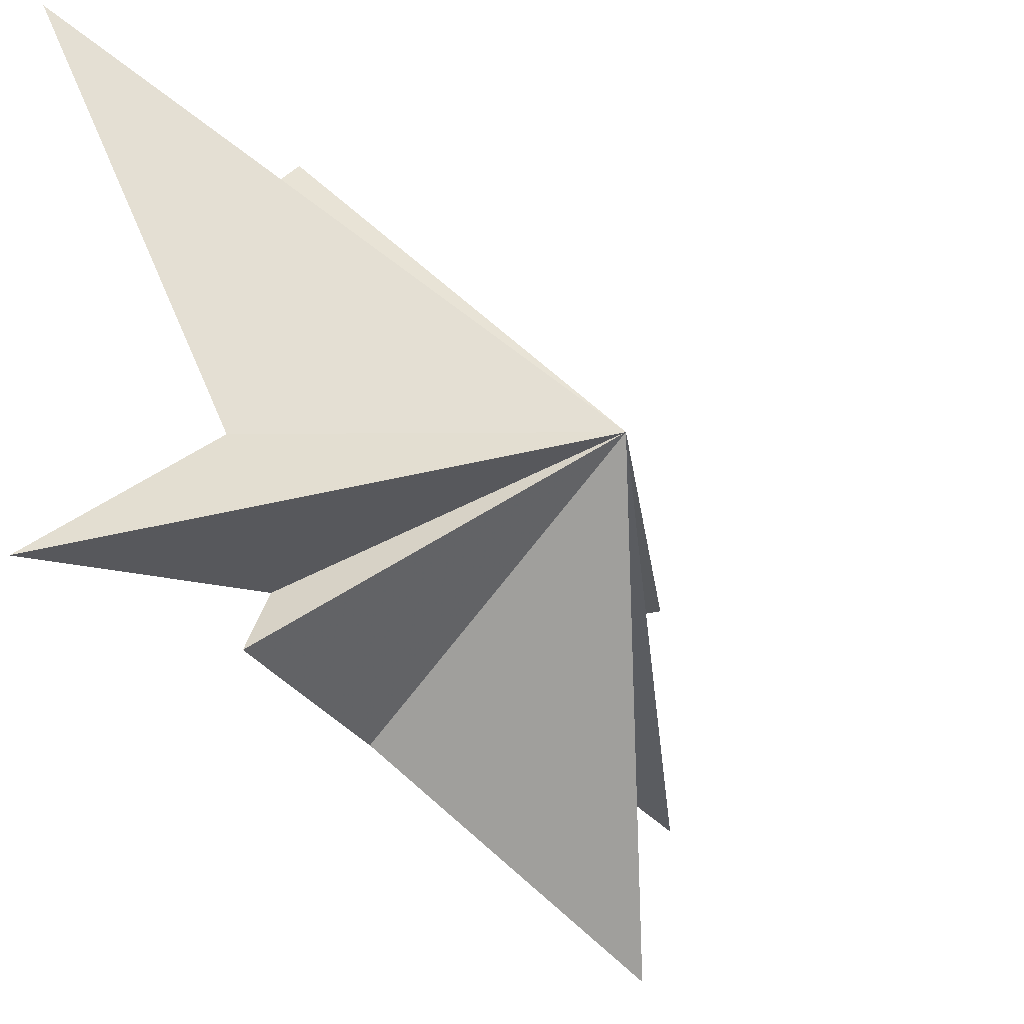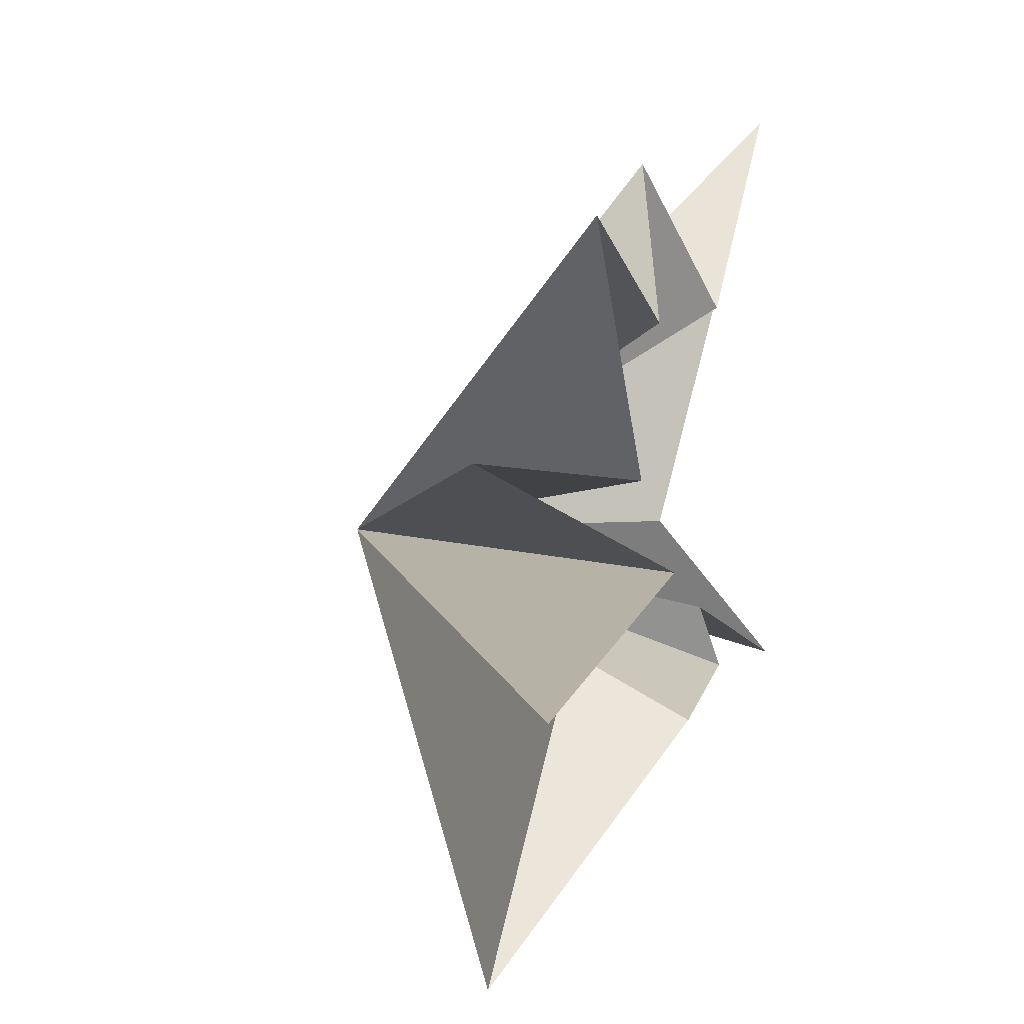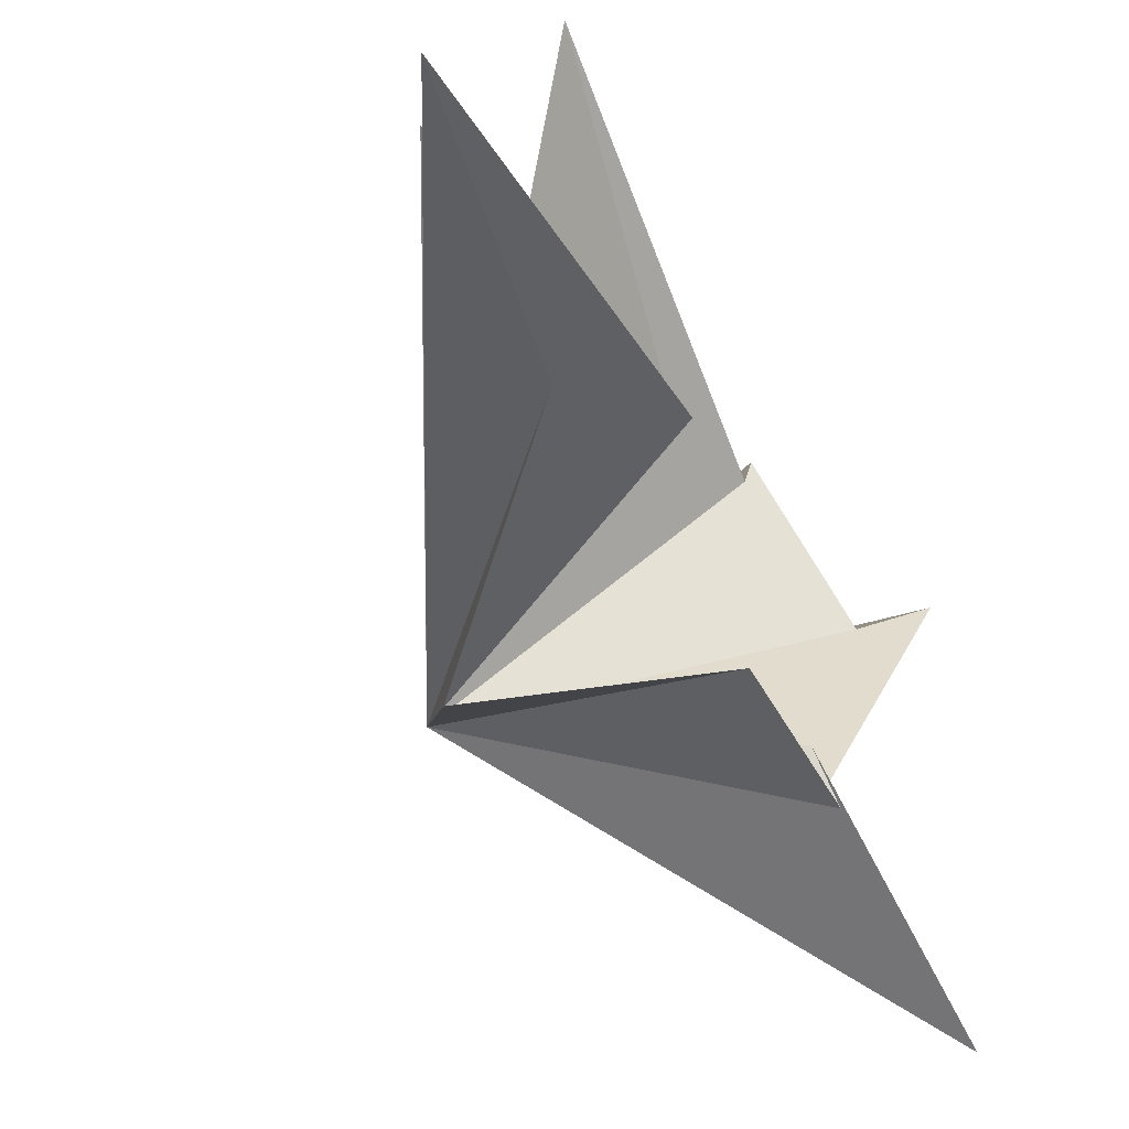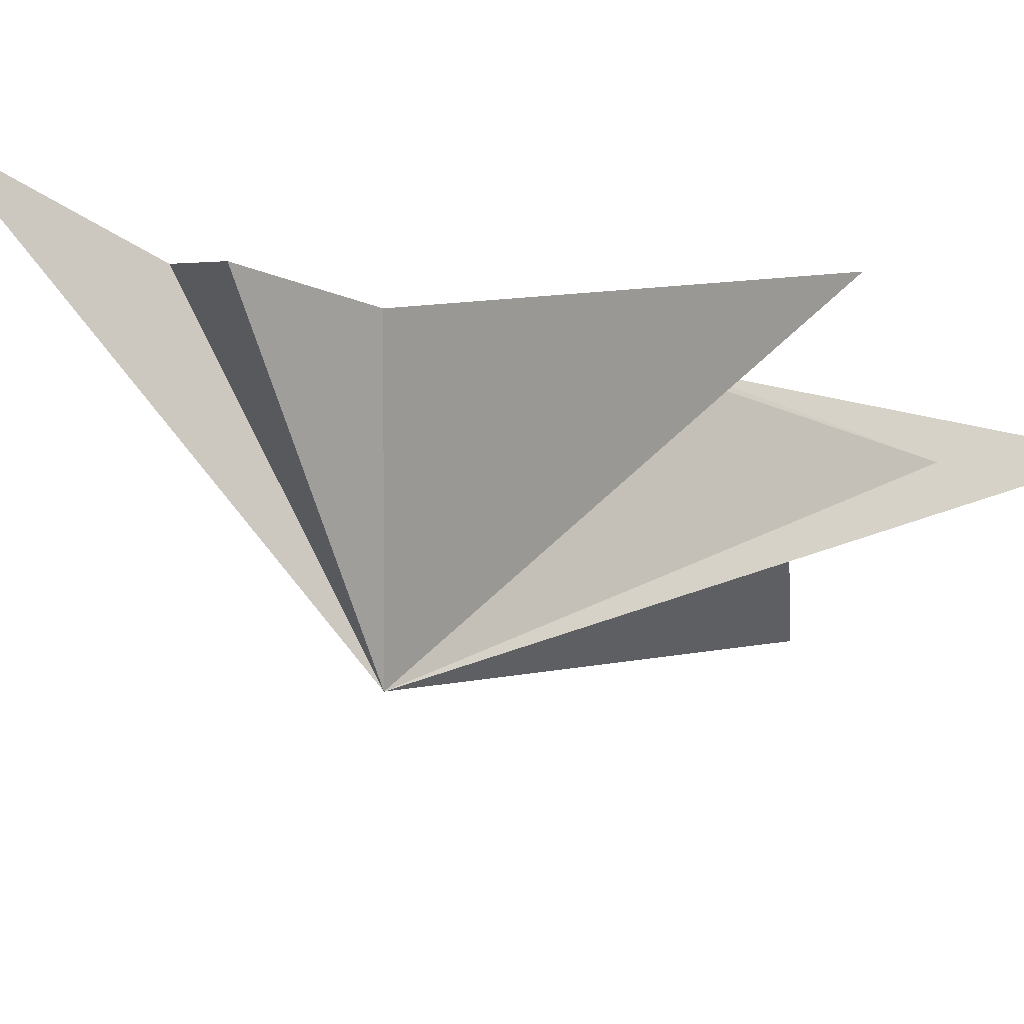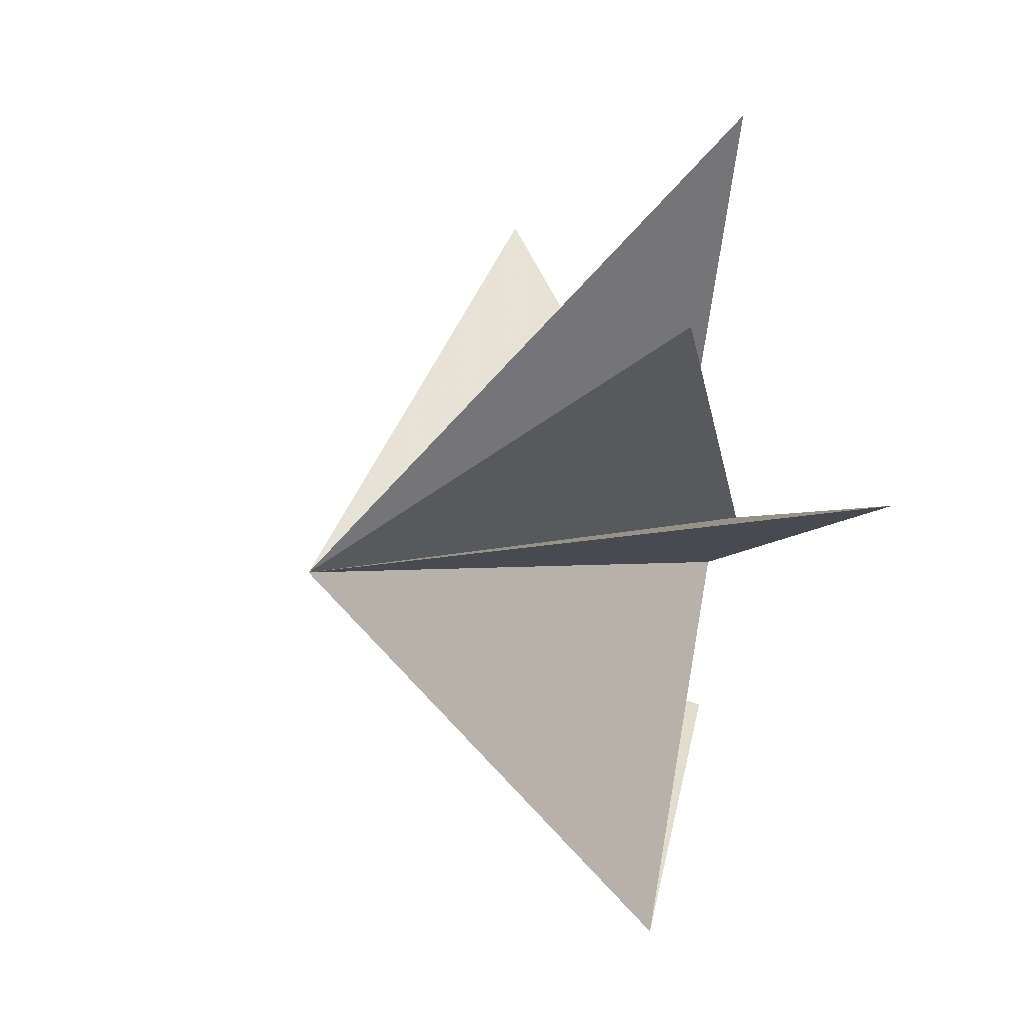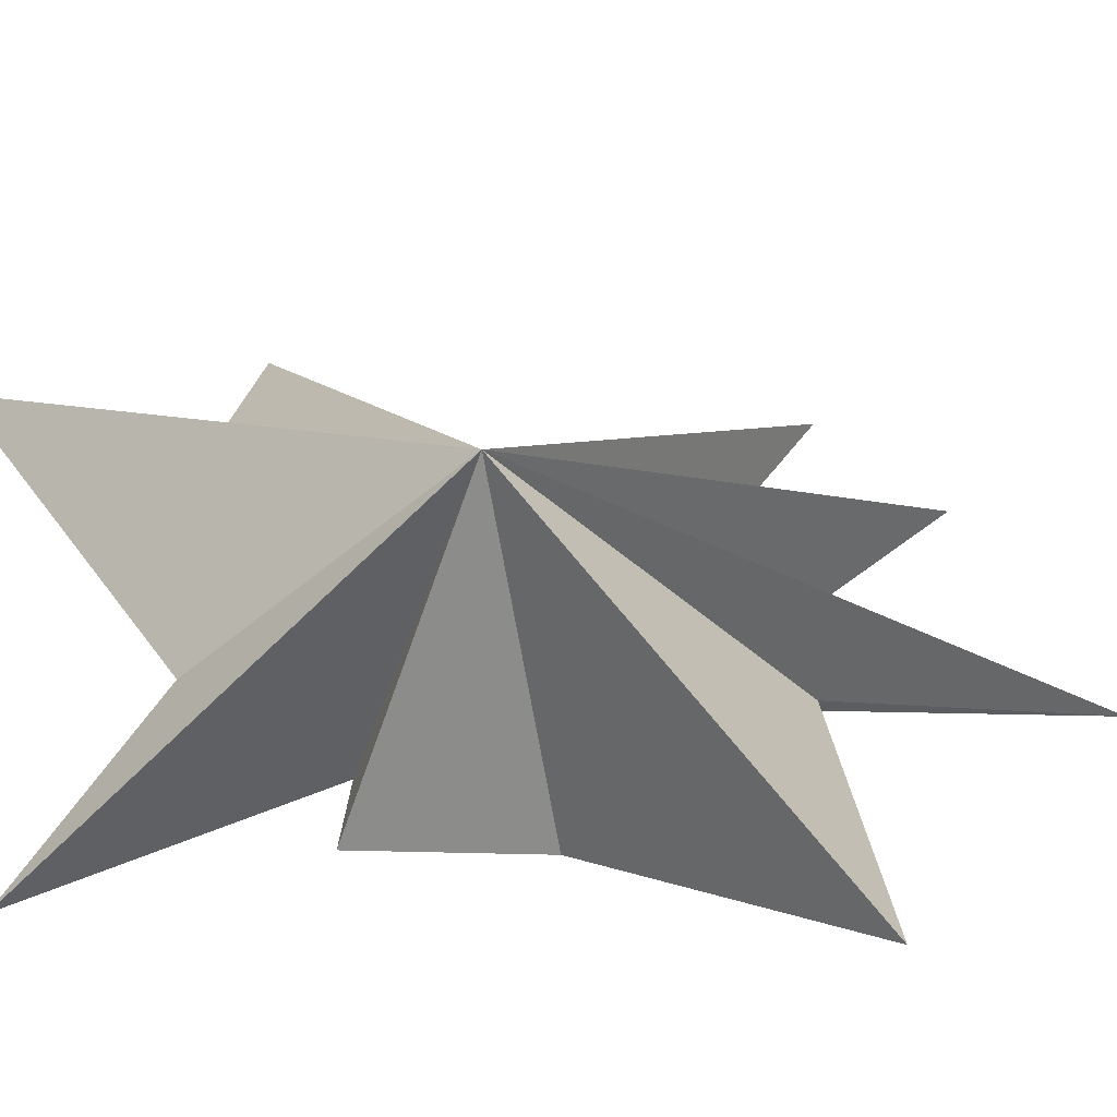
<metadata>
{"format":"obj","ext":"obj","renderer":"f3d","projection":"perspective","resolution":1024,"background":"white","views":[{"elev":-41.9,"azim":34.0,"up":"+Y"},{"elev":18.1,"azim":-166.2,"up":"+Y"},{"elev":-37.9,"azim":-153.3,"up":"+Y"},{"elev":68.5,"azim":101.6,"up":"+Y"},{"elev":2.0,"azim":166.2,"up":"+Y"},{"elev":-43.7,"azim":82.4,"up":"+Y"}]}
</metadata>
<code>
v 0.03778 4.878 6.305
v 0.9769 -1.25 2.531
v -0.5736 -4.273 4.703
v -0.1681 -1.797 0.001723
v -0.4765 -2.815 0.1556
v 0.4755 -0.1584 -6.512
v -0.5345 -2.529 -2.949
v 1.508 -5.148 -7.185
v 0.1869 2.353 3.102
v 1.202 4.981 1.704
v 0.5161 2.9 -0.2556
v 0.1079 5.977 -6.887
v 0.006745 1.568 -4.138
v 1.356 3.03 -8.496
v -0.5746 0.38 -4.581
v -0.3171 0.7702 -11.38
v 5.175 -0.5372 -1.153
f 9 1 17
f 17 11 10
f 10 9 17
f 1 2 17
f 2 3 17
f 3 4 17
f 4 5 17
f 5 7 17
f 6 17 8
f 16 17 6
f 16 15 17
f 15 14 17
f 14 13 17
f 13 12 17
f 12 11 17
f 8 17 7

</code>
